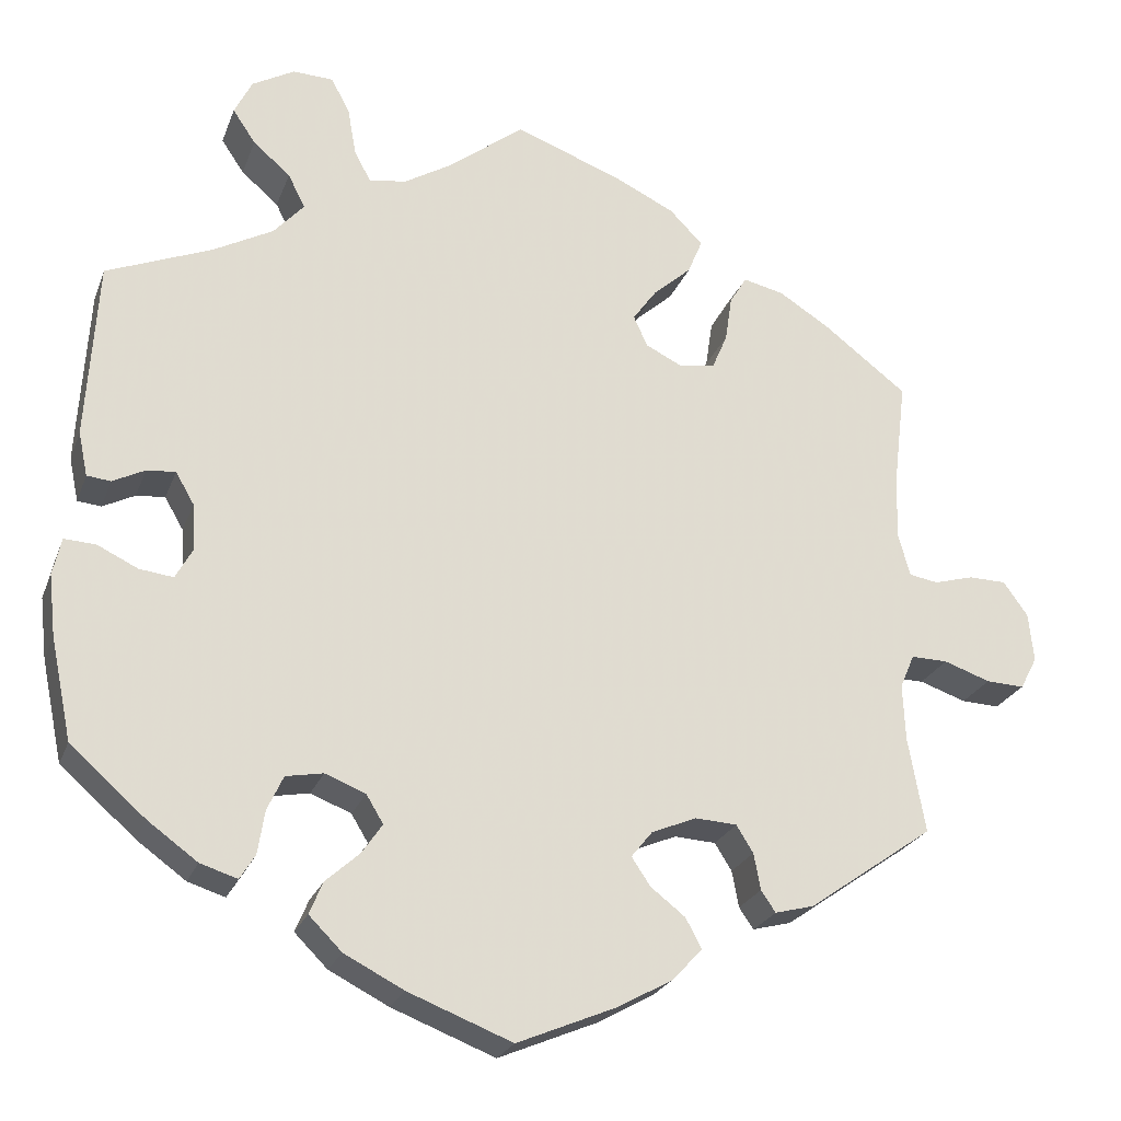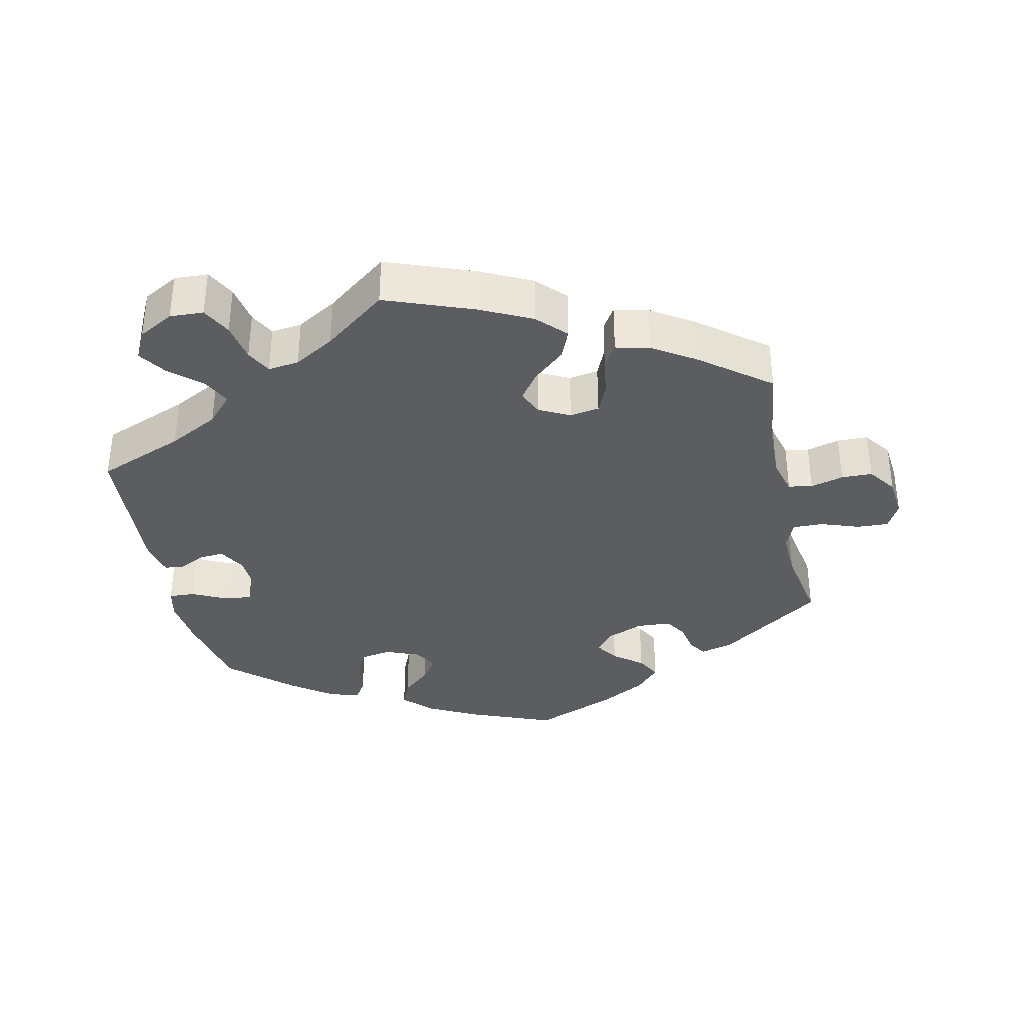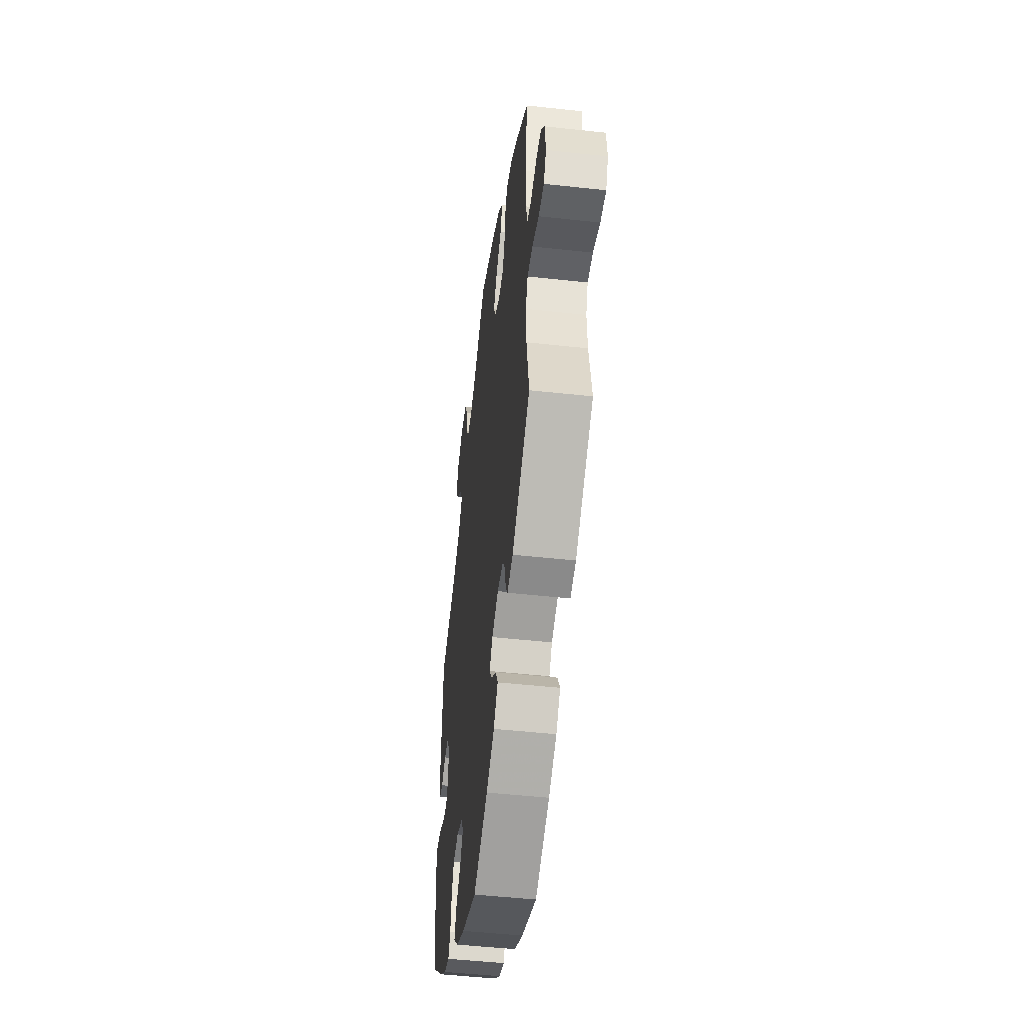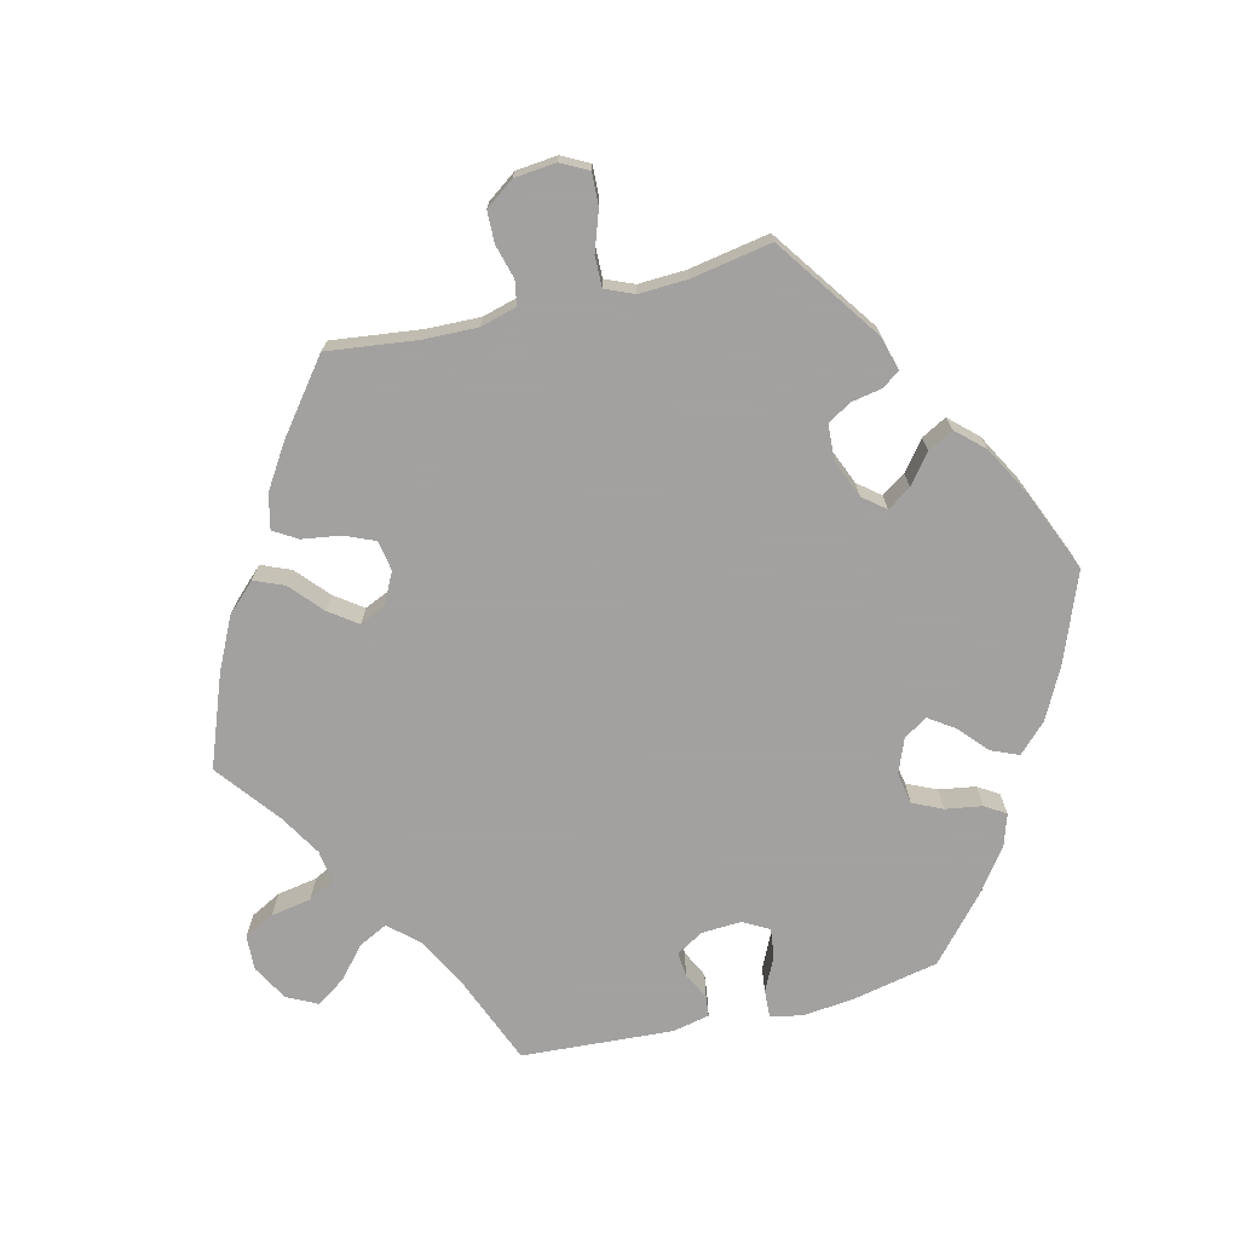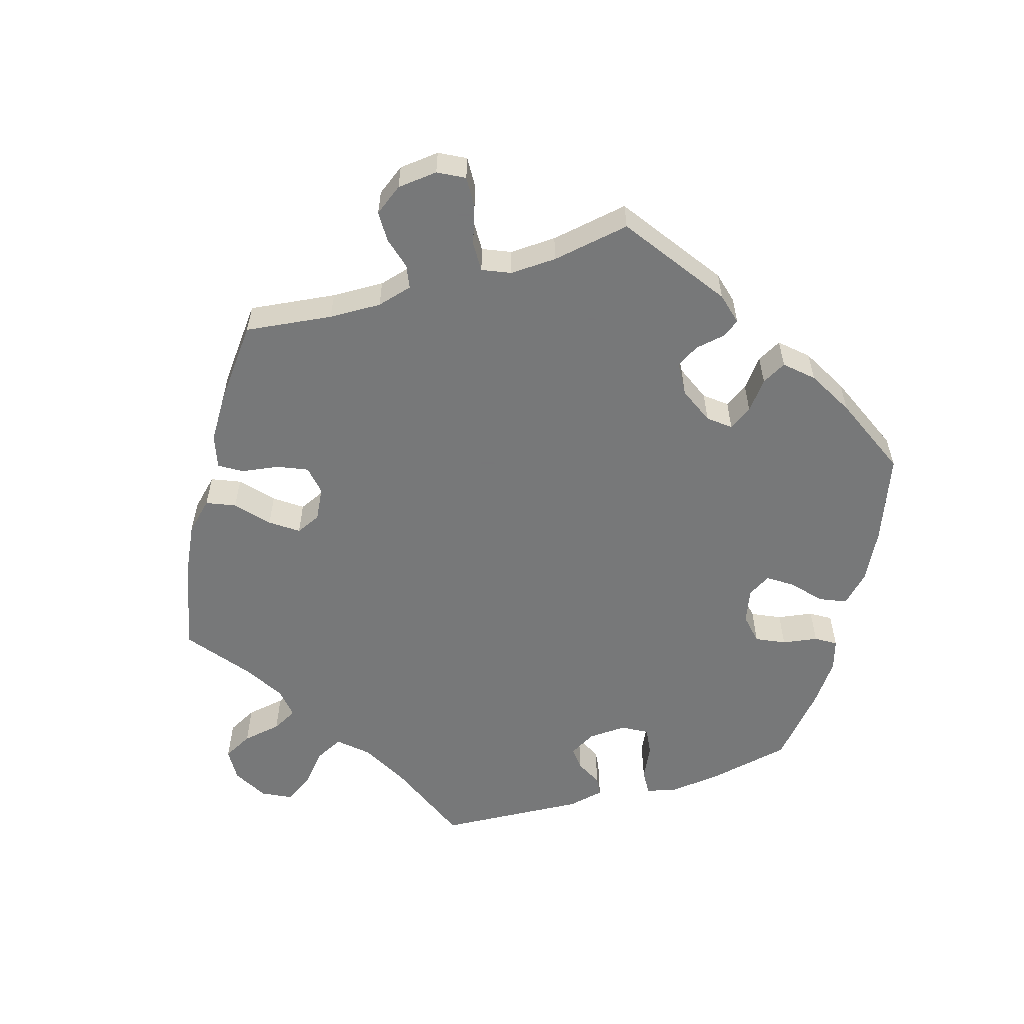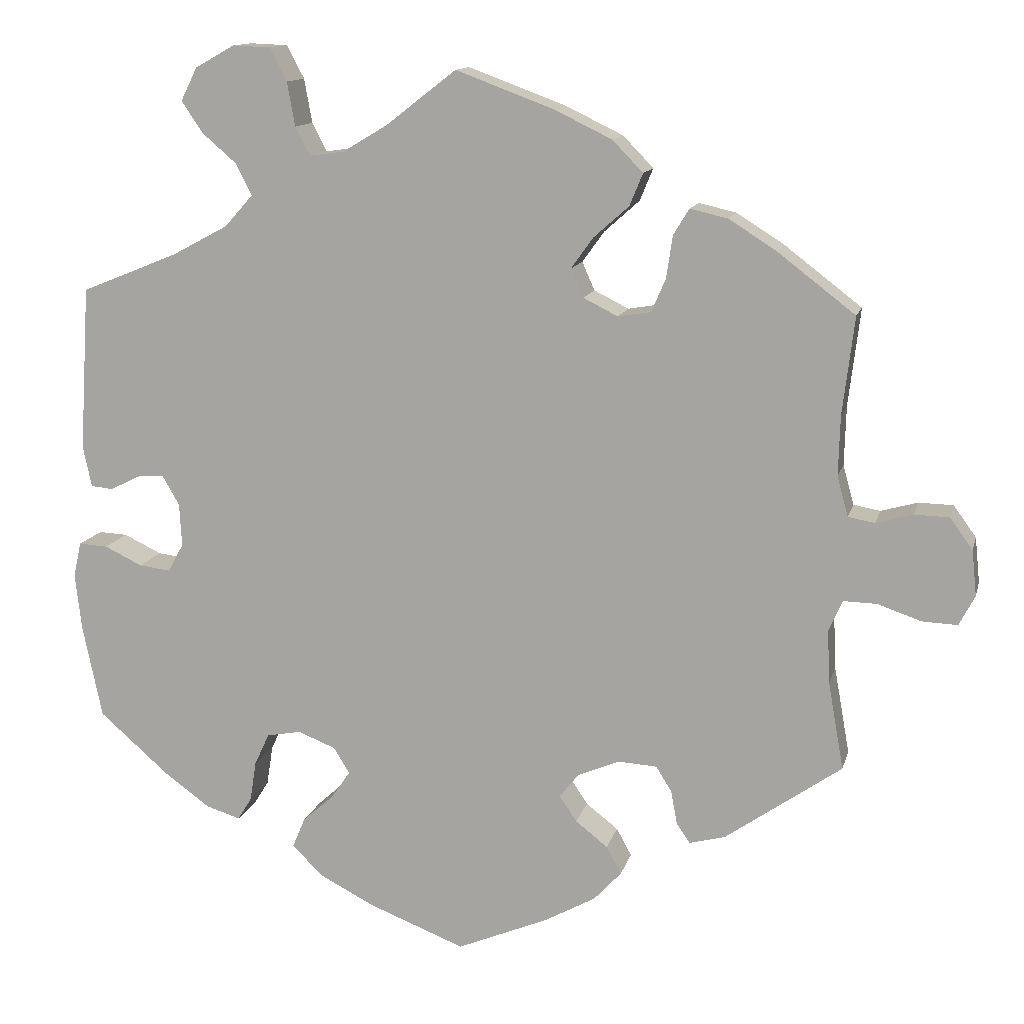
<metadata>
{"format":"obj","ext":"obj","renderer":"f3d","projection":"perspective","resolution":1024,"background":"white","views":[{"elev":-23.9,"azim":-17.5,"up":"+Z"},{"elev":-35.8,"azim":12.0,"up":"+Y"},{"elev":-48.9,"azim":83.0,"up":"+Z"},{"elev":-72.3,"azim":103.7,"up":"+Y"},{"elev":-57.3,"azim":106.7,"up":"+Y"},{"elev":12.8,"azim":13.4,"up":"+Z"}]}
</metadata>
<code>
v 0.486 0.07 0.164
v 0.484 0.07 0.089
v 0.498 0.07 0.038
v 0.532 0.07 0.032
v 0.579 0.07 0.045
v 0.623 0.07 0.044
v 0.652 0.07 0.004
v 0.658 0.07 -0.054
v 0.638 0.07 -0.092
v 0.593 0.07 -0.09
v 0.538 0.07 -0.071
v 0.495 0.07 -0.07
v 0.478 0.07 -0.11
v 0.481 0.07 -0.177
v 0.501 0.07 -0.289
v 0.353 0.07 -0.393
v 0.307 0.07 -0.405
v 0.29 0.07 -0.38
v 0.282 0.07 -0.337
v 0.262 0.07 -0.305
v 0.213 0.07 -0.302
v 0.16 0.07 -0.324
v 0.135 0.07 -0.355
v 0.157 0.07 -0.388
v 0.198 0.07 -0.42
v 0.217 0.07 -0.455
v 0.182 0.07 -0.493
v 0.117 0.07 -0.529
v 0 0.07 -0.578
v -0.123 0.07 -0.53
v -0.193 0.07 -0.494
v -0.232 0.07 -0.455
v -0.216 0.07 -0.417
v -0.176 0.07 -0.381
v -0.152 0.07 -0.346
v -0.172 0.07 -0.313
v -0.22 0.07 -0.294
v -0.264 0.07 -0.302
v -0.283 0.07 -0.343
v -0.291 0.07 -0.394
v -0.309 0.07 -0.423
v -0.353 0.07 -0.409
v -0.411 0.07 -0.367
v -0.5 0.07 -0.289
v -0.525 0.07 -0.169
v -0.533 0.07 -0.097
v -0.523 0.07 -0.053
v -0.486 0.07 -0.055
v -0.438 0.07 -0.078
v -0.398 0.07 -0.083
v -0.378 0.07 -0.047
v -0.381 0.07 0.008
v -0.403 0.07 0.046
v -0.437 0.07 0.043
v -0.475 0.07 0.024
v -0.503 0.07 0.027
v -0.514 0.07 0.079
v -0.501 0.07 0.289
v -0.377 0.07 0.339
v -0.306 0.07 0.377
v -0.27 0.07 0.417
v -0.29 0.07 0.457
v -0.334 0.07 0.495
v -0.361 0.07 0.535
v -0.34 0.07 0.577
v -0.29 0.07 0.605
v -0.242 0.07 0.603
v -0.22 0.07 0.561
v -0.21 0.07 0.505
v -0.191 0.07 0.469
v -0.147 0.07 0.475
v -0.09 0.07 0.509
v -0.001 0.07 0.578
v 0.125 0.07 0.531
v 0.197 0.07 0.496
v 0.236 0.07 0.456
v 0.219 0.07 0.415
v 0.174 0.07 0.375
v 0.146 0.07 0.336
v 0.162 0.07 0.3
v 0.206 0.07 0.278
v 0.248 0.07 0.285
v 0.266 0.07 0.327
v 0.274 0.07 0.381
v 0.294 0.07 0.414
v 0.342 0.07 0.403
v 0.402 0.07 0.365
v 0.501 0.07 0.289
v 0.486 0 0.164
v 0.484 0 0.089
v 0.498 0 0.038
v 0.532 0 0.032
v 0.579 0 0.045
v 0.623 0 0.044
v 0.652 0 0.004
v 0.658 0 -0.054
v 0.638 0 -0.092
v 0.593 0 -0.09
v 0.538 0 -0.071
v 0.495 0 -0.07
v 0.478 0 -0.11
v 0.481 0 -0.177
v 0.501 0 -0.289
v 0.353 0 -0.393
v 0.307 0 -0.405
v 0.29 0 -0.38
v 0.282 0 -0.337
v 0.262 0 -0.305
v 0.213 0 -0.302
v 0.16 0 -0.324
v 0.135 0 -0.355
v 0.157 0 -0.388
v 0.198 0 -0.42
v 0.217 0 -0.455
v 0.182 0 -0.493
v 0.117 0 -0.529
v 0 0 -0.578
v -0.123 0 -0.53
v -0.193 0 -0.494
v -0.232 0 -0.455
v -0.216 0 -0.417
v -0.176 0 -0.381
v -0.152 0 -0.346
v -0.172 0 -0.313
v -0.22 0 -0.294
v -0.264 0 -0.302
v -0.283 0 -0.343
v -0.291 0 -0.394
v -0.309 0 -0.423
v -0.353 0 -0.409
v -0.411 0 -0.367
v -0.5 0 -0.289
v -0.525 0 -0.169
v -0.533 0 -0.097
v -0.523 0 -0.053
v -0.486 0 -0.055
v -0.438 0 -0.078
v -0.398 0 -0.083
v -0.378 0 -0.047
v -0.381 0 0.008
v -0.403 0 0.046
v -0.437 0 0.043
v -0.475 0 0.024
v -0.503 0 0.027
v -0.514 0 0.079
v -0.501 0 0.289
v -0.377 0 0.339
v -0.306 0 0.377
v -0.27 0 0.417
v -0.29 0 0.457
v -0.334 0 0.495
v -0.361 0 0.535
v -0.34 0 0.577
v -0.29 0 0.605
v -0.242 0 0.603
v -0.22 0 0.561
v -0.21 0 0.505
v -0.191 0 0.469
v -0.147 0 0.475
v -0.09 0 0.509
v -0.001 0 0.578
v 0.125 0 0.531
v 0.197 0 0.496
v 0.236 0 0.456
v 0.219 0 0.415
v 0.174 0 0.375
v 0.146 0 0.336
v 0.162 0 0.3
v 0.206 0 0.278
v 0.248 0 0.285
v 0.266 0 0.327
v 0.274 0 0.381
v 0.294 0 0.414
v 0.342 0 0.403
v 0.402 0 0.365
v 0.501 0 0.289
f 87 88 1
f 86 87 1 2
f 83 84 85 86
f 82 83 86 2
f 81 82 2 3
f 80 81 3
f 75 76 77 78
f 75 78 79
f 72 73 74 75
f 71 72 75 79
f 70 71 79 80
f 66 67 68 69
f 66 69 70
f 65 66 70
f 62 63 64 65
f 61 62 65 70
f 60 61 70 80
f 56 57 58 59
f 54 55 56 59
f 53 54 59 60
f 52 53 60 80
f 46 47 48 49
f 46 49 50
f 45 46 50
f 44 45 50
f 43 44 50 51
f 39 40 41 42
f 38 39 42 43
f 31 32 33 34
f 31 34 35
f 30 31 35
f 29 30 35
f 28 29 35 36
f 24 25 26 27
f 23 24 27 28
f 16 17 18 19
f 14 15 16 19
f 13 14 19 20
f 12 13 20 21
f 8 9 10 11
f 8 11 12
f 7 8 12
f 4 5 6 7
f 3 4 7 12
f 51 52 80 3
f 38 43 51 3
f 23 28 36
f 22 23 36 37
f 21 22 37
f 12 21 37
f 3 12 37 38
f 89 176 175
f 90 89 175 174
f 174 173 172 171
f 90 174 171 170
f 91 90 170 169
f 91 169 168
f 166 165 164 163
f 167 166 163
f 163 162 161 160
f 167 163 160 159
f 168 167 159 158
f 157 156 155 154
f 158 157 154
f 158 154 153
f 153 152 151 150
f 158 153 150 149
f 168 158 149 148
f 147 146 145 144
f 147 144 143 142
f 148 147 142 141
f 168 148 141 140
f 137 136 135 134
f 138 137 134
f 138 134 133
f 138 133 132
f 139 138 132 131
f 130 129 128 127
f 131 130 127 126
f 122 121 120 119
f 123 122 119
f 123 119 118
f 123 118 117
f 124 123 117 116
f 115 114 113 112
f 116 115 112 111
f 107 106 105 104
f 107 104 103 102
f 108 107 102 101
f 109 108 101 100
f 99 98 97 96
f 100 99 96
f 100 96 95
f 95 94 93 92
f 100 95 92 91
f 91 168 140 139
f 91 139 131 126
f 124 116 111
f 125 124 111 110
f 125 110 109
f 125 109 100
f 126 125 100 91
f 1 89 90 2
f 2 90 91 3
f 3 91 92 4
f 4 92 93 5
f 5 93 94 6
f 6 94 95 7
f 7 95 96 8
f 8 96 97 9
f 9 97 98 10
f 10 98 99 11
f 11 99 100 12
f 12 100 101 13
f 13 101 102 14
f 14 102 103 15
f 15 103 104 16
f 16 104 105 17
f 17 105 106 18
f 18 106 107 19
f 19 107 108 20
f 20 108 109 21
f 21 109 110 22
f 22 110 111 23
f 23 111 112 24
f 24 112 113 25
f 25 113 114 26
f 26 114 115 27
f 27 115 116 28
f 28 116 117 29
f 29 117 118 30
f 30 118 119 31
f 31 119 120 32
f 32 120 121 33
f 33 121 122 34
f 34 122 123 35
f 35 123 124 36
f 36 124 125 37
f 37 125 126 38
f 38 126 127 39
f 39 127 128 40
f 40 128 129 41
f 41 129 130 42
f 42 130 131 43
f 43 131 132 44
f 44 132 133 45
f 45 133 134 46
f 46 134 135 47
f 47 135 136 48
f 48 136 137 49
f 49 137 138 50
f 50 138 139 51
f 51 139 140 52
f 52 140 141 53
f 53 141 142 54
f 54 142 143 55
f 55 143 144 56
f 56 144 145 57
f 57 145 146 58
f 58 146 147 59
f 59 147 148 60
f 60 148 149 61
f 61 149 150 62
f 62 150 151 63
f 63 151 152 64
f 64 152 153 65
f 65 153 154 66
f 66 154 155 67
f 67 155 156 68
f 68 156 157 69
f 69 157 158 70
f 70 158 159 71
f 71 159 160 72
f 72 160 161 73
f 73 161 162 74
f 74 162 163 75
f 75 163 164 76
f 76 164 165 77
f 77 165 166 78
f 78 166 167 79
f 79 167 168 80
f 80 168 169 81
f 81 169 170 82
f 82 170 171 83
f 83 171 172 84
f 84 172 173 85
f 85 173 174 86
f 86 174 175 87
f 87 175 176 88
f 88 176 89 1

</code>
